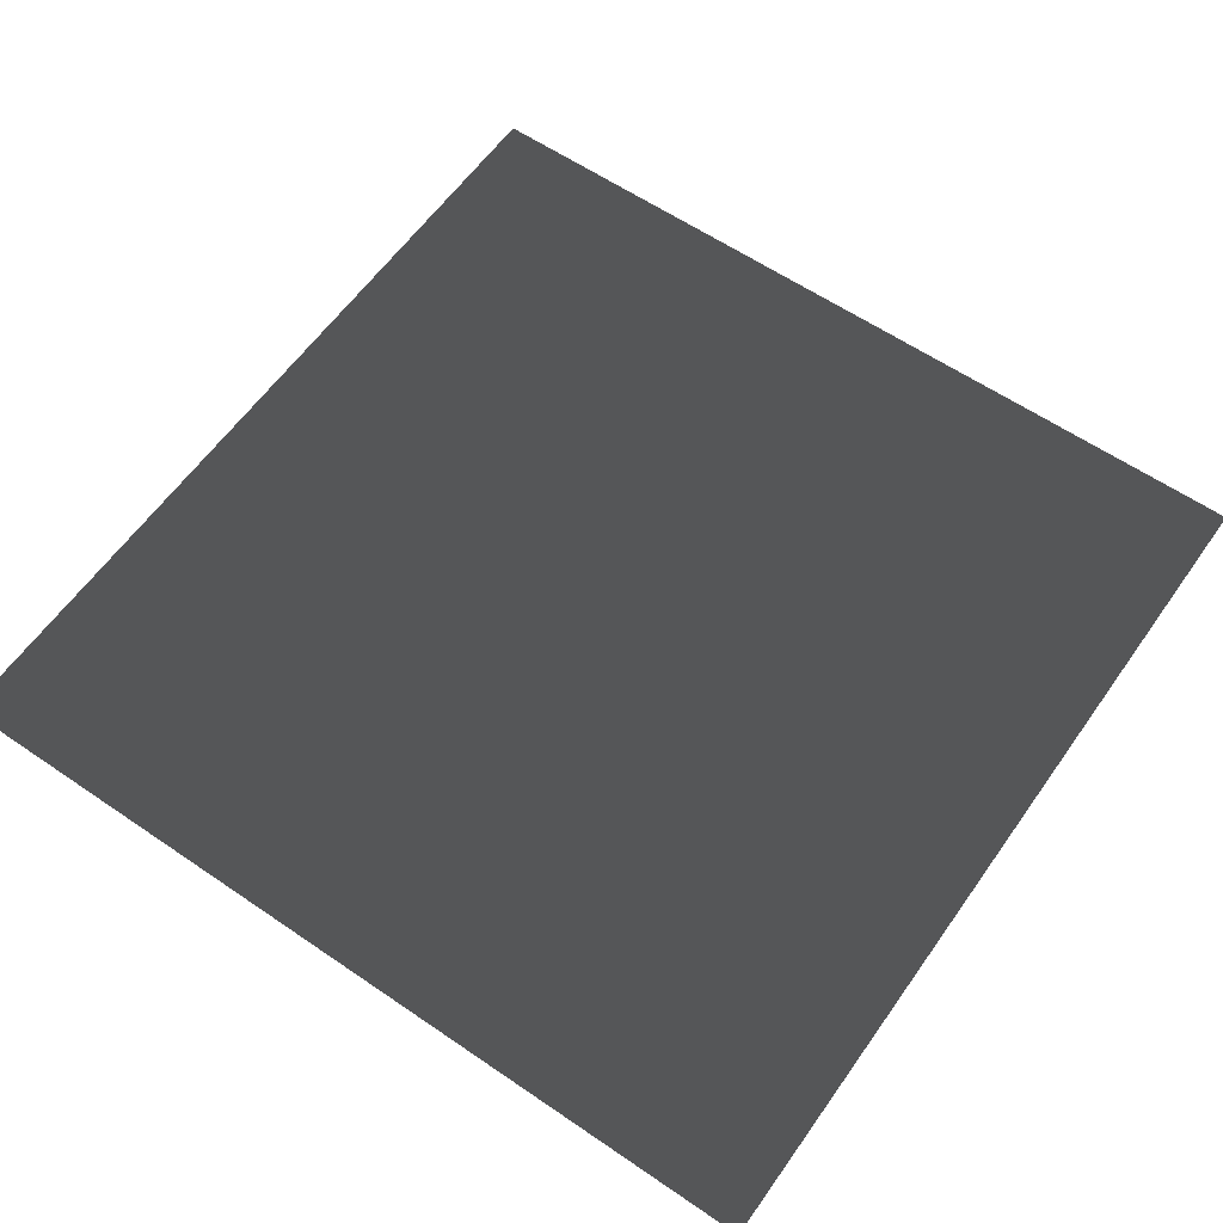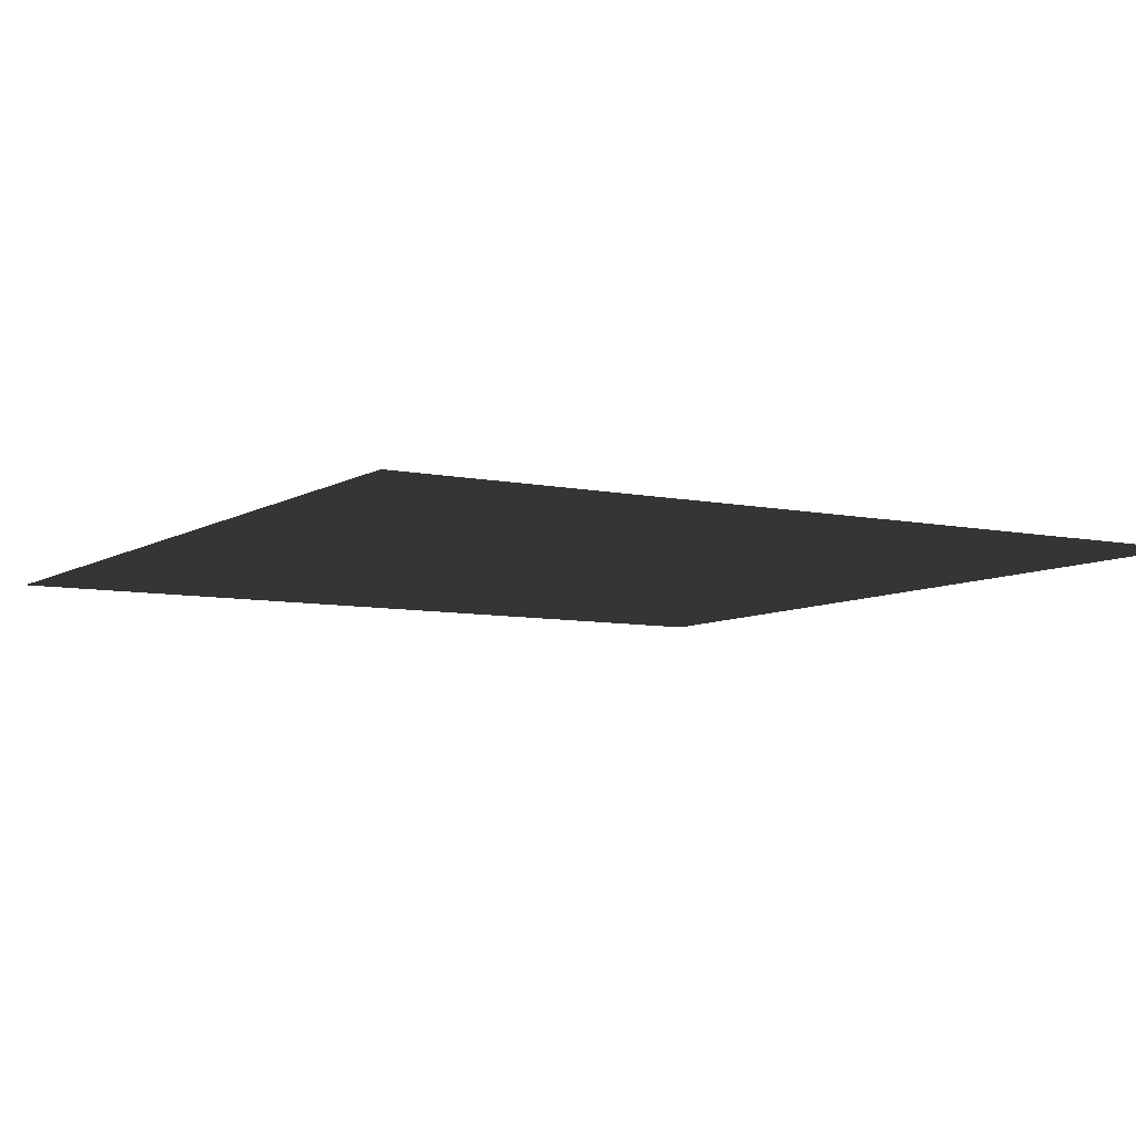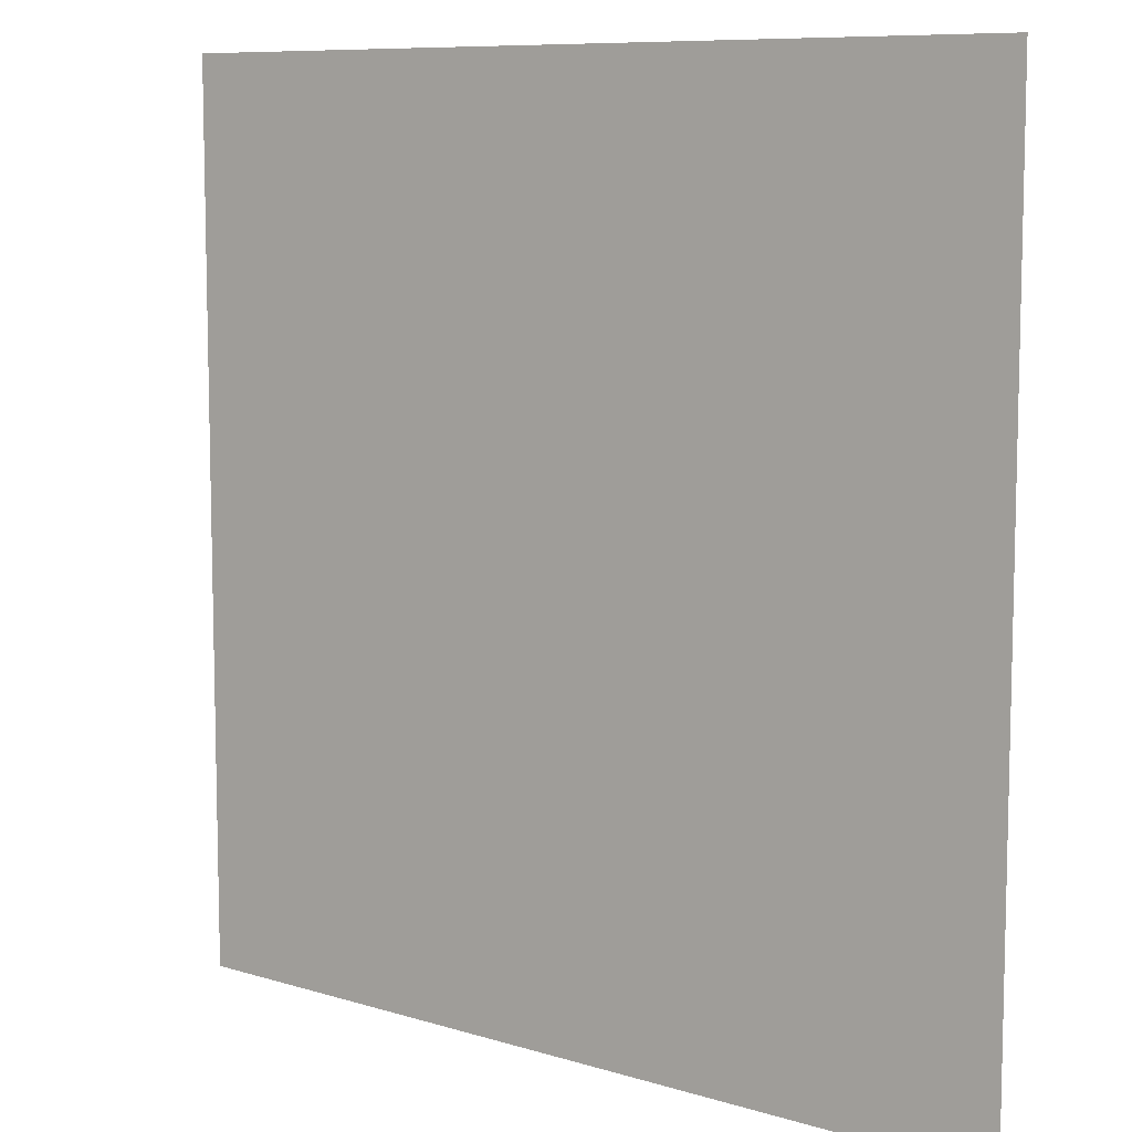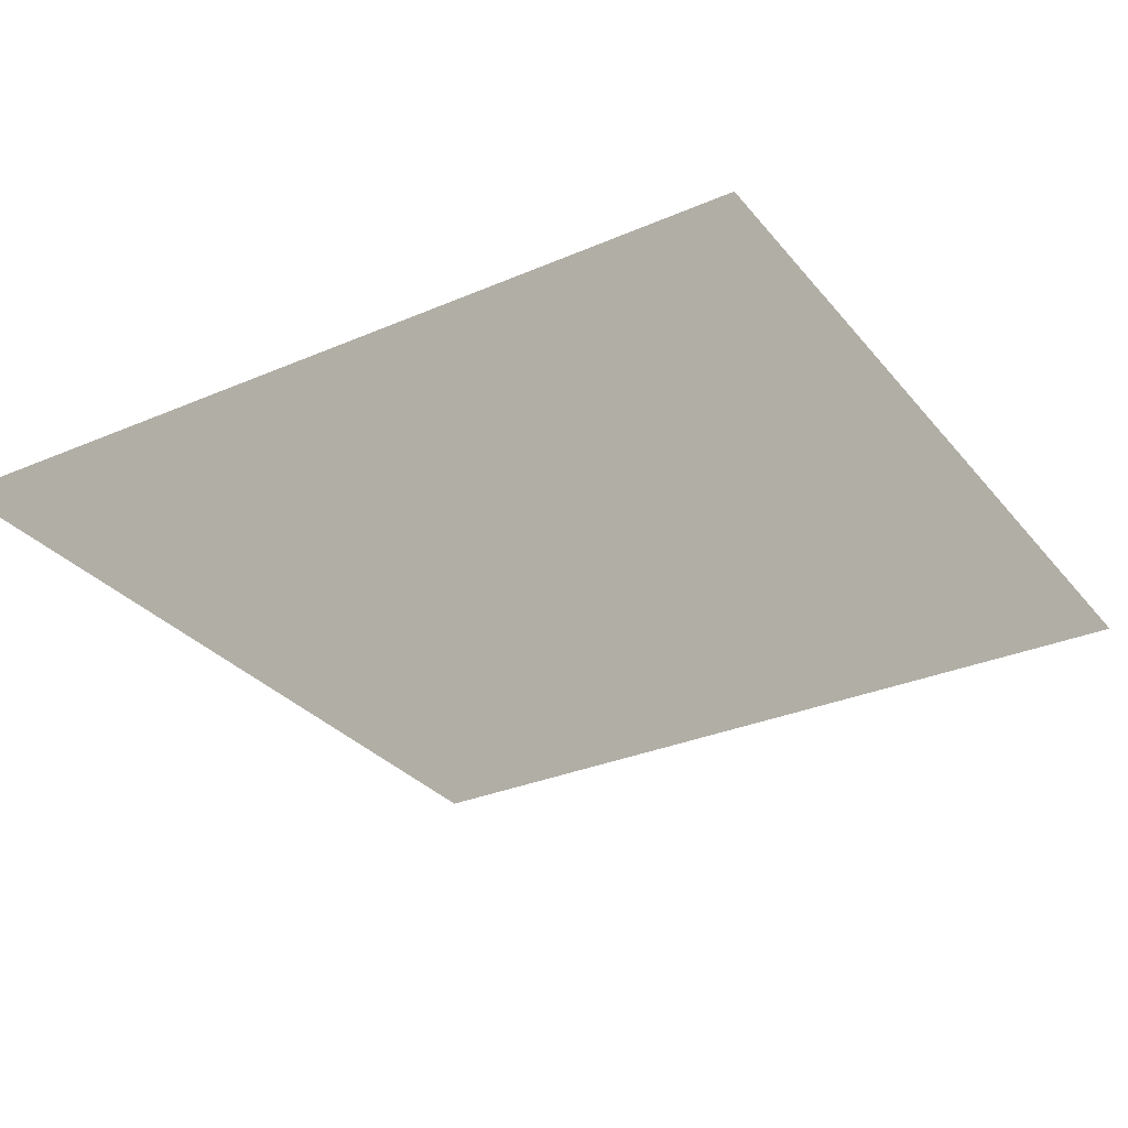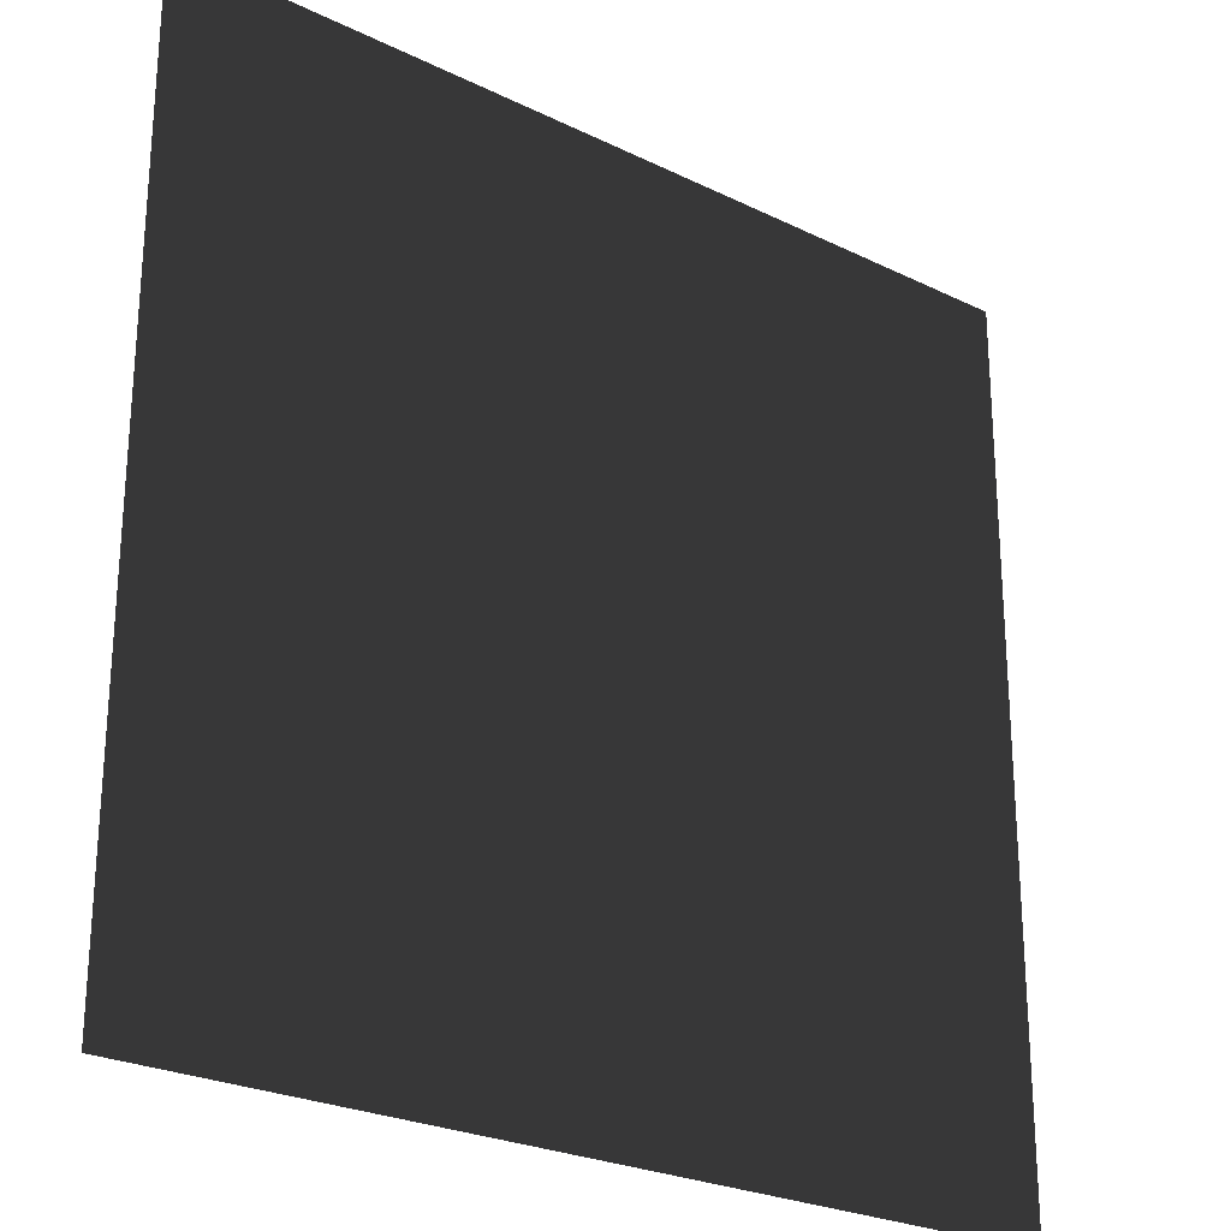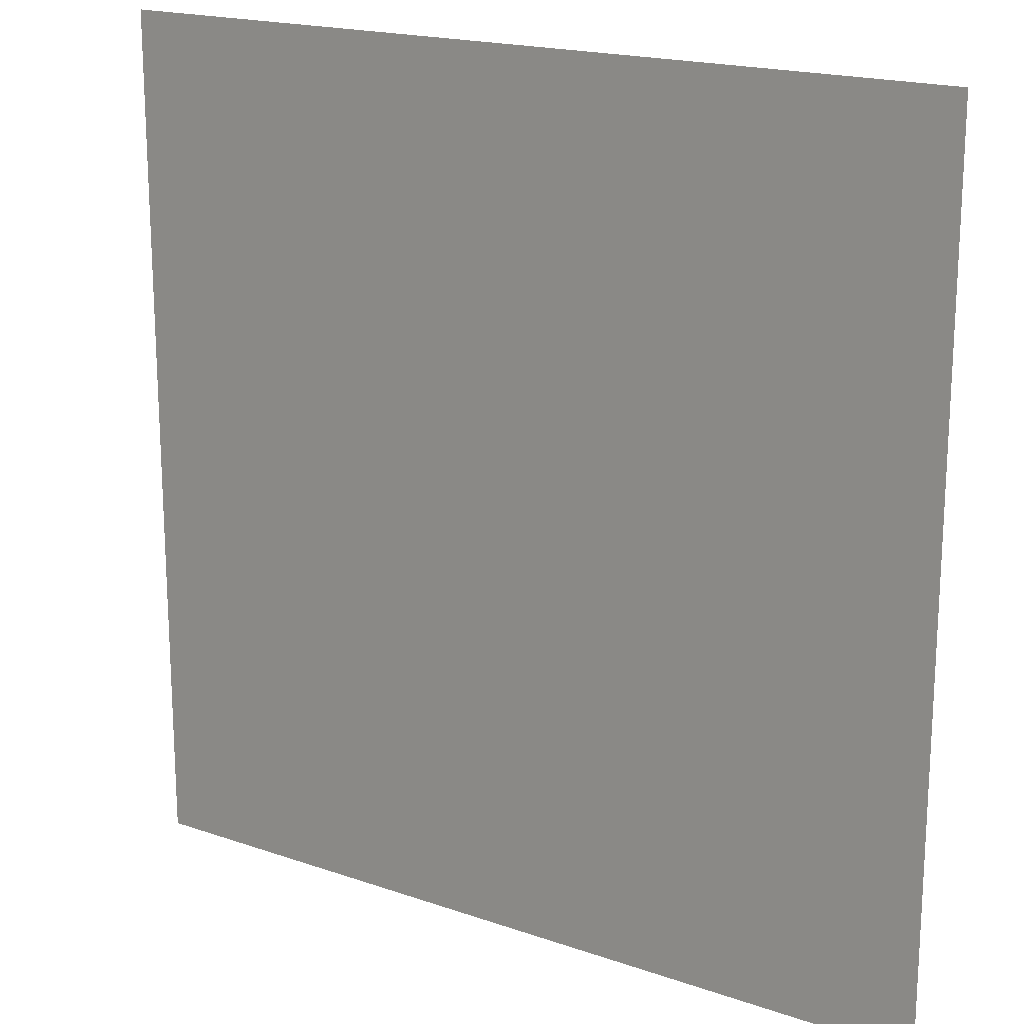
<metadata>
{"format":"obj","ext":"obj","renderer":"f3d","projection":"perspective","resolution":1024,"background":"white","views":[{"elev":60.1,"azim":-145.0,"up":"+Y"},{"elev":-7.4,"azim":-31.3,"up":"+Y"},{"elev":8.8,"azim":-140.4,"up":"+Z"},{"elev":-30.6,"azim":31.9,"up":"+Y"},{"elev":-25.1,"azim":141.6,"up":"+Z"},{"elev":18.4,"azim":33.8,"up":"+Z"}]}
</metadata>
<code>
v -5.632e-05 7.509e-05 157.5
v 157.5 -2.292e-09 9.387e-05
v -5.632e-05 3.754e-05 -1.877e-05
v 157.5 3.754e-05 157.5
g B4_BricksWall_7267_213
f 1 3 2
f 2 4 1

</code>
